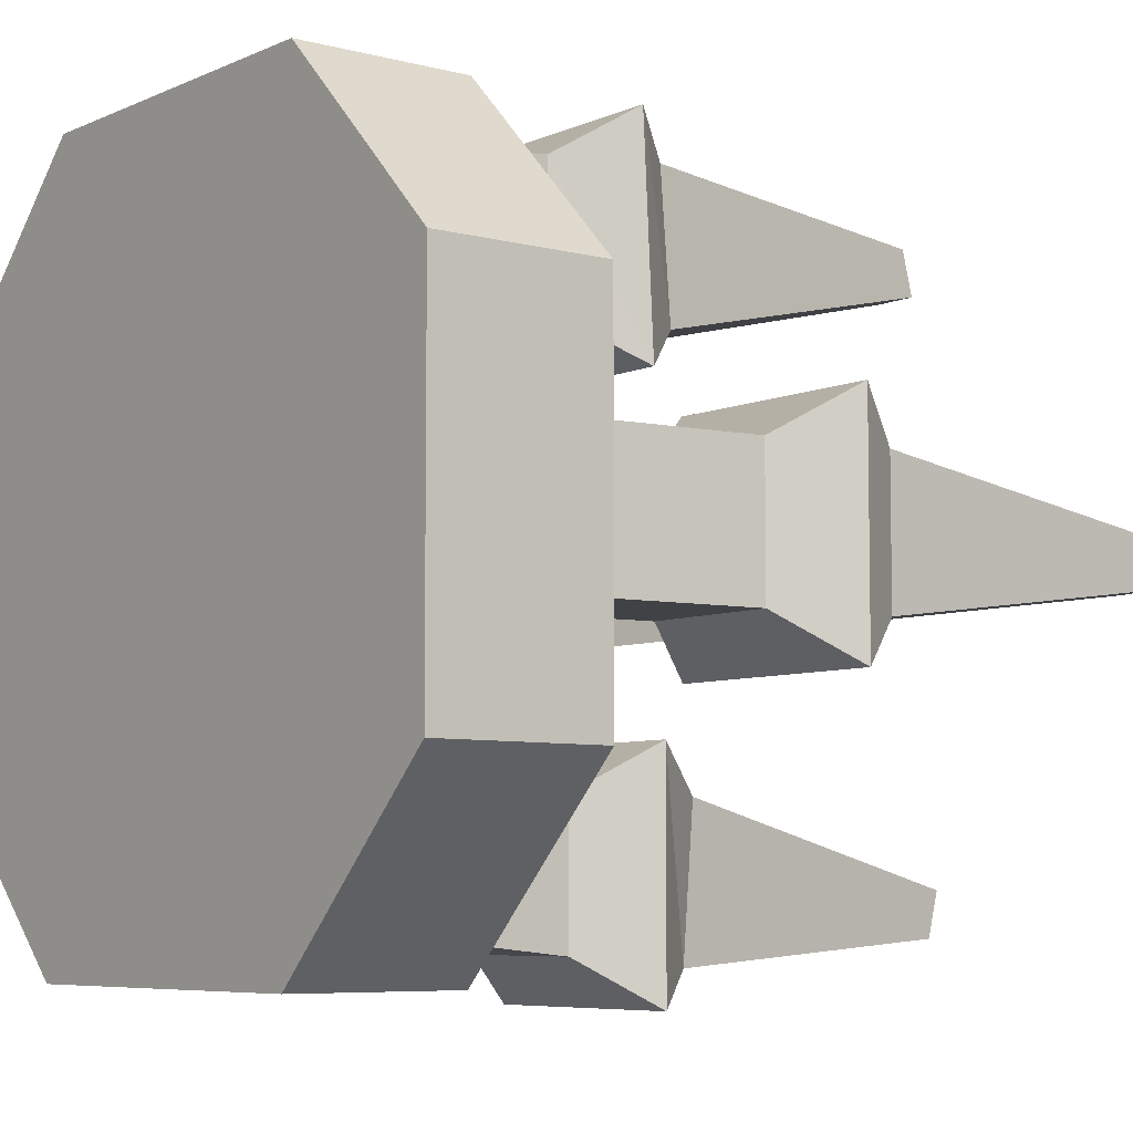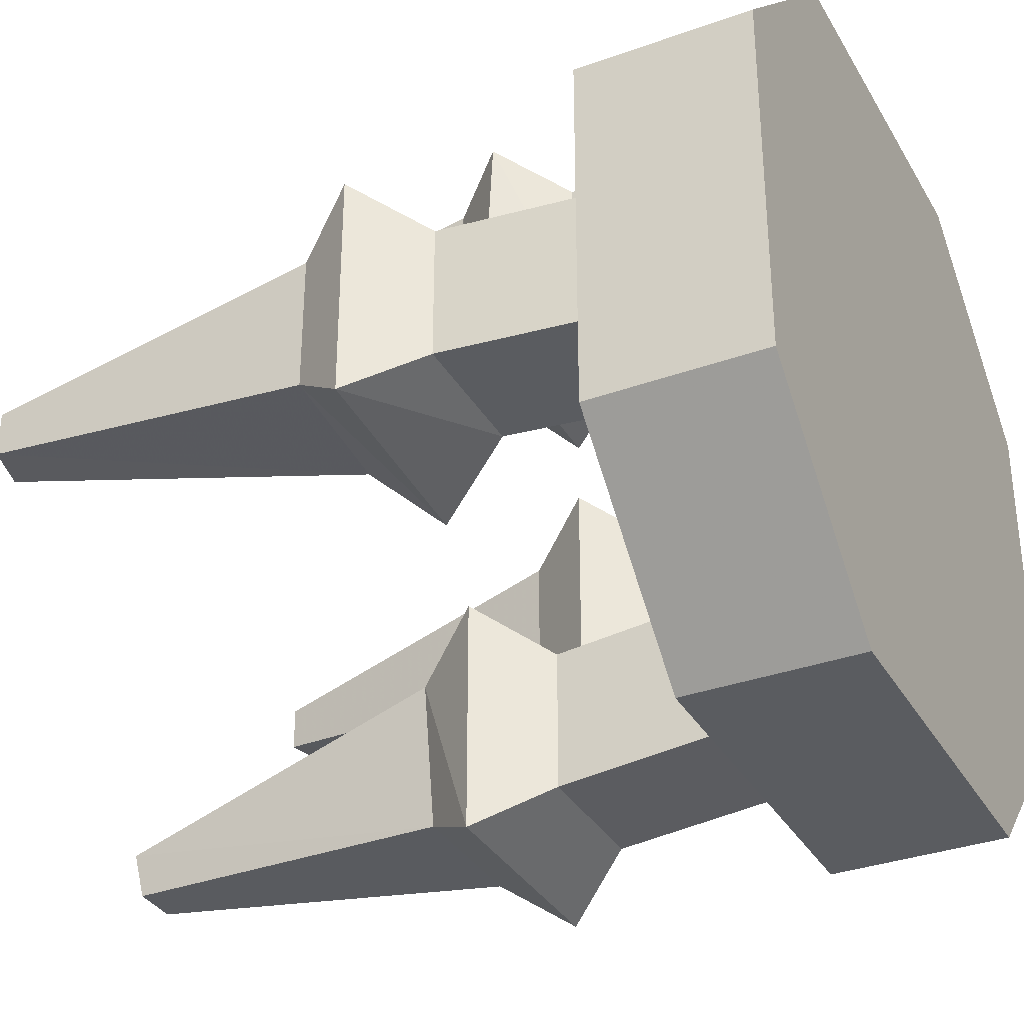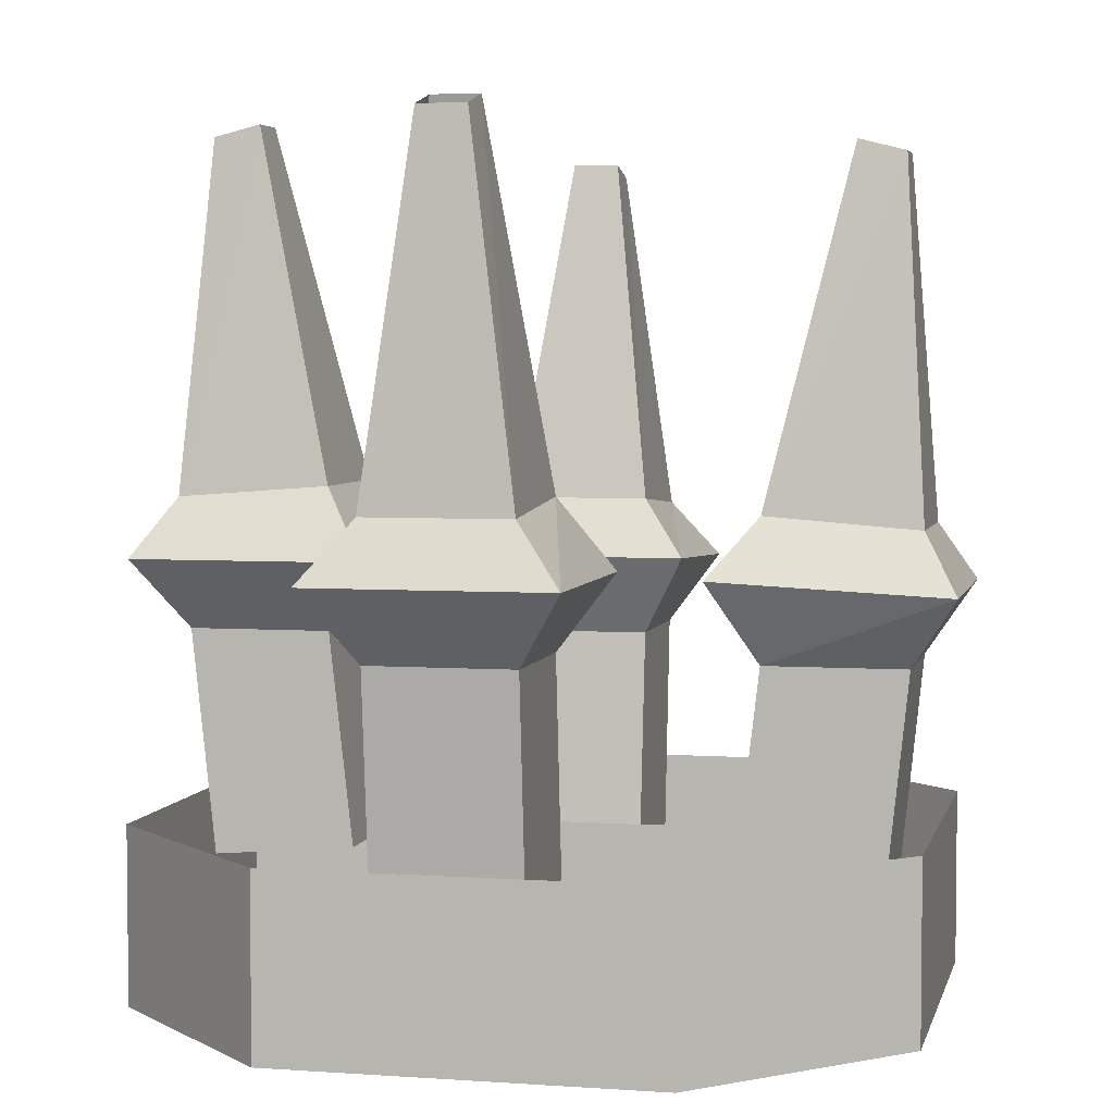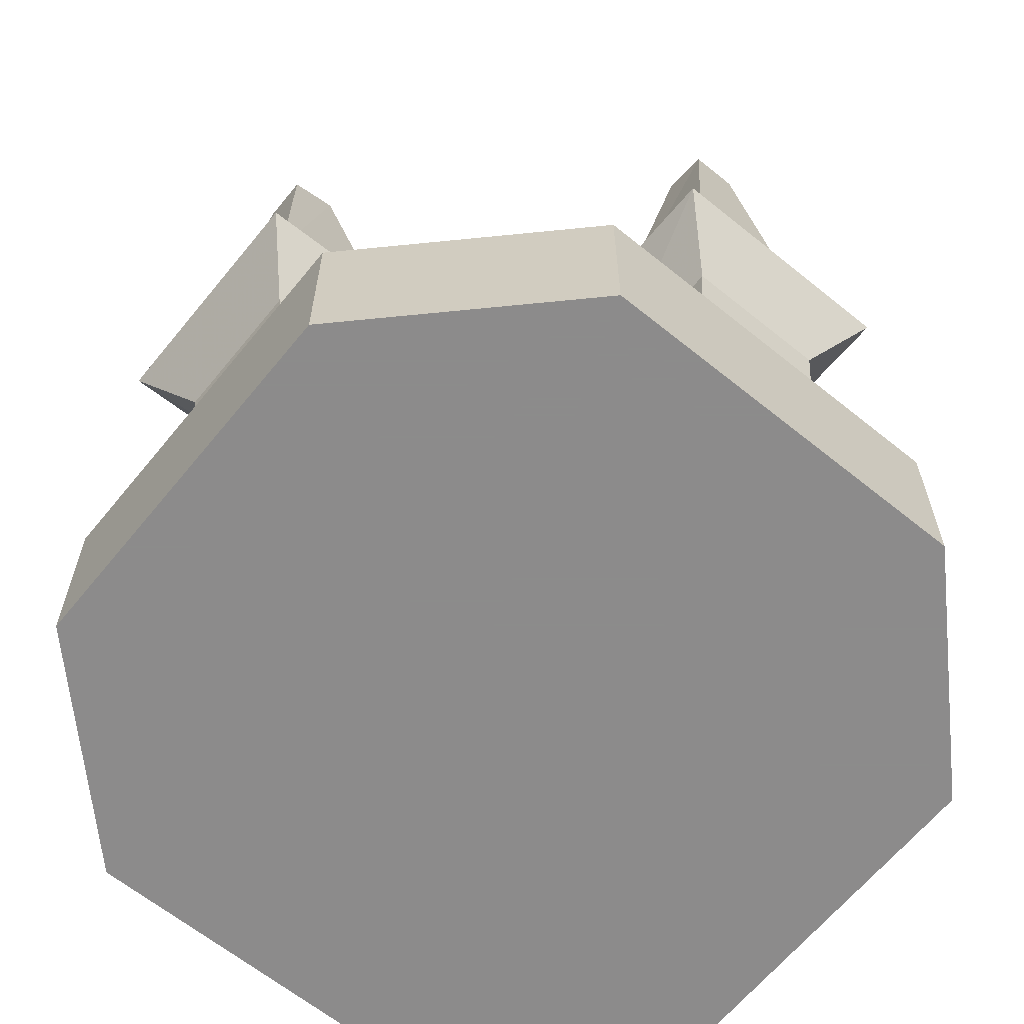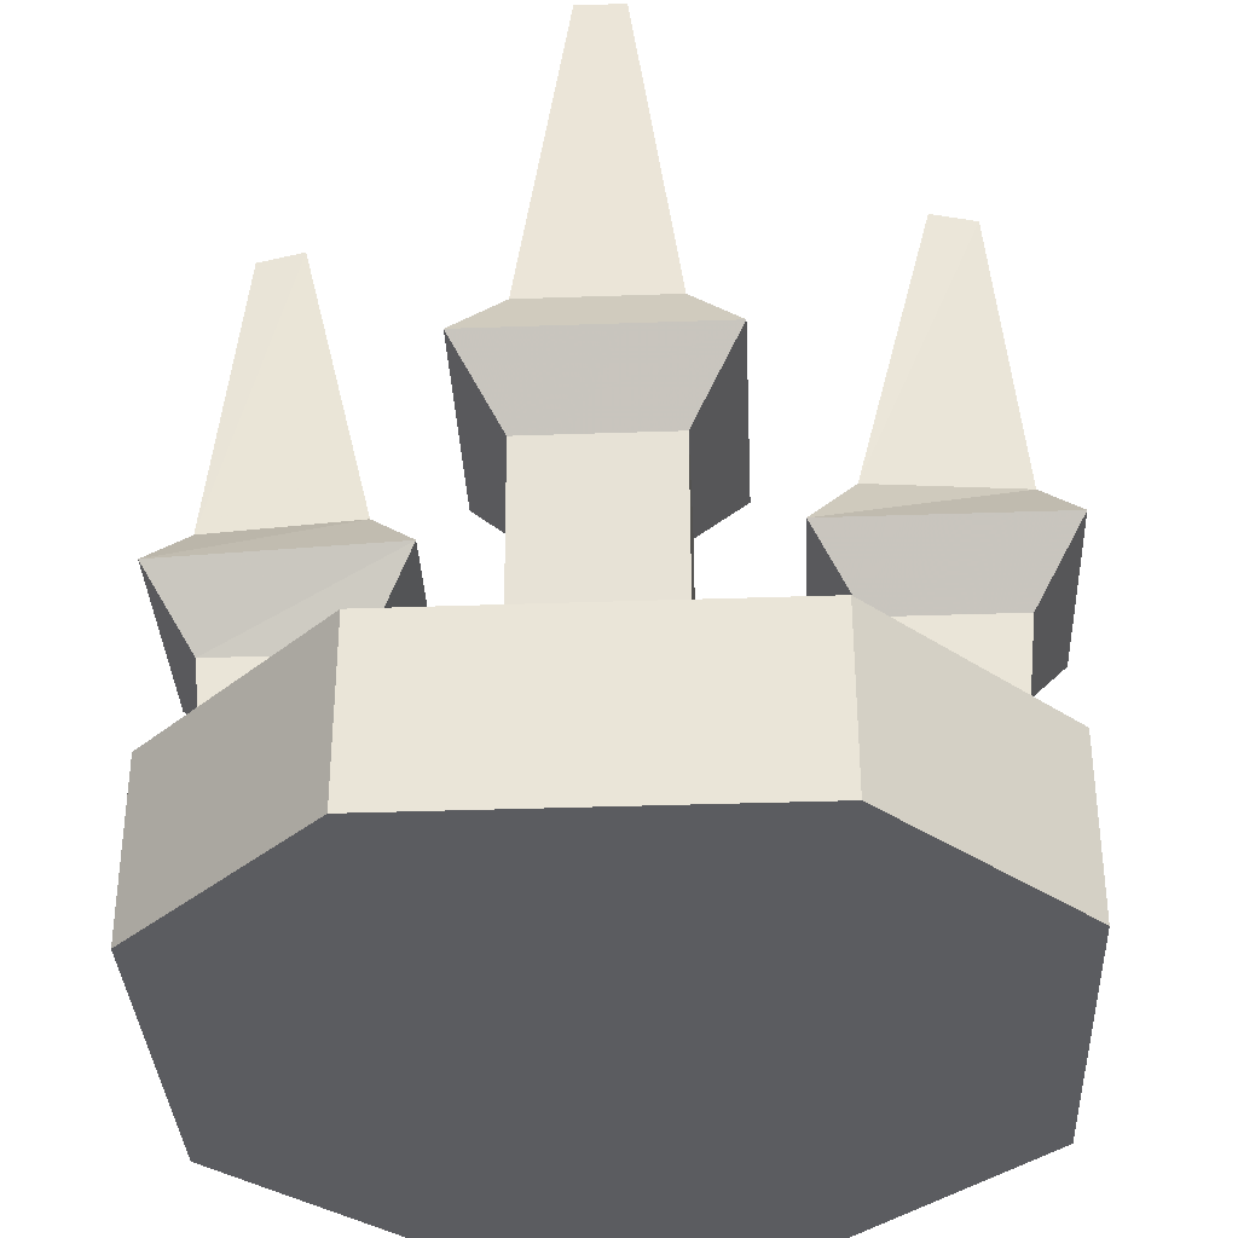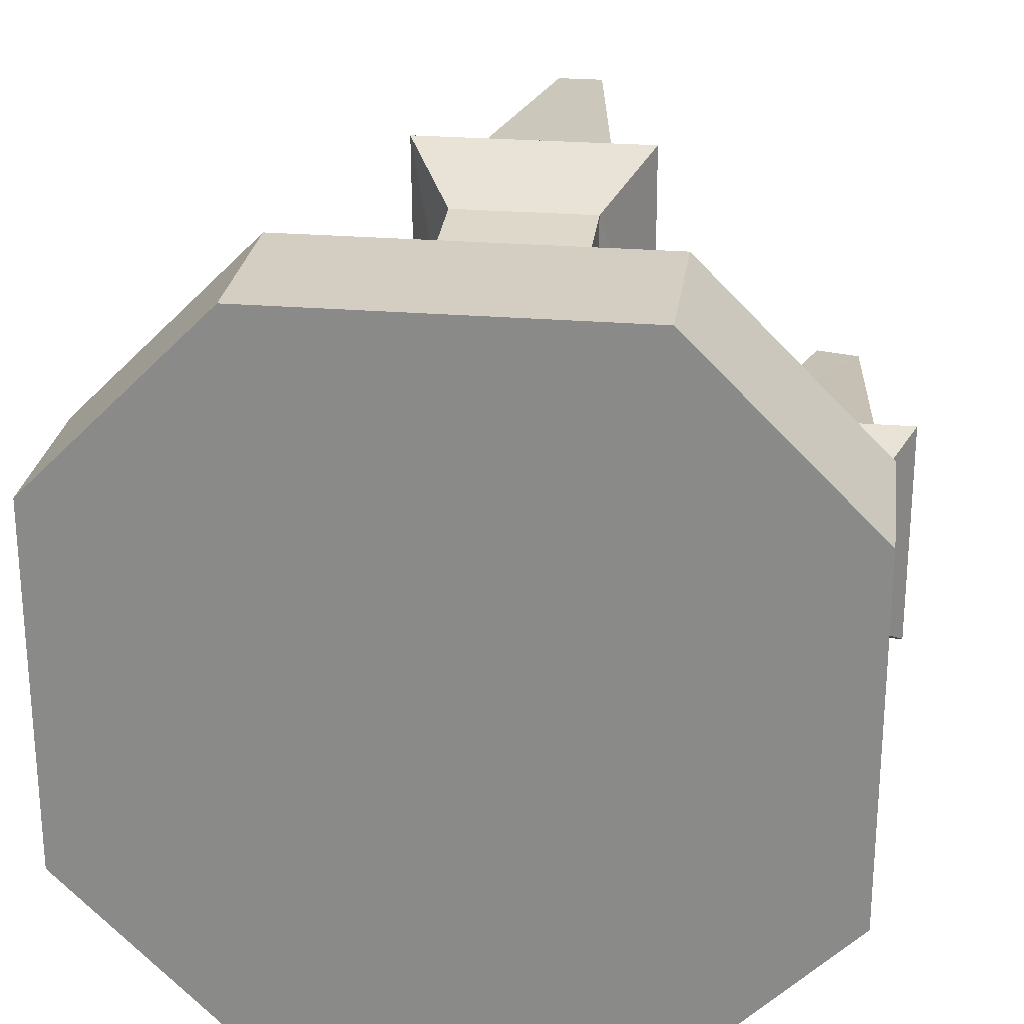
<metadata>
{"format":"obj","ext":"obj","renderer":"f3d","projection":"perspective","resolution":1024,"background":"white","views":[{"elev":-6.5,"azim":52.1,"up":"+Z"},{"elev":-33.8,"azim":-63.9,"up":"+Z"},{"elev":4.2,"azim":-167.2,"up":"+Y"},{"elev":-64.0,"azim":-39.2,"up":"+Y"},{"elev":-34.9,"azim":92.7,"up":"+Y"},{"elev":25.3,"azim":7.6,"up":"+Z"}]}
</metadata>
<code>
v -0.1406 -0.4141 0.25
v -0.2656 -0.4141 0.125
v -0.2656 -0.5078 0.125
v -0.1406 -0.5078 0.25
v 0.1094 -0.4141 0.25
v 0.1094 -0.3906 0.25
v -0.1406 -0.3906 0.25
v -0.2656 -0.3906 0.125
v -0.2656 -0.4141 -0.125
v -0.2656 -0.5078 -0.125
v -0.1406 -0.5078 -0.25
v 0.1094 -0.5078 -0.25
v 0.2344 -0.5078 -0.125
v 0.2344 -0.5078 0.125
v 0.1094 -0.5078 0.25
v 0.2344 -0.4141 0.125
v 0.2344 -0.3906 0.125
v -0.1406 -0.4141 -0.25
v 0.1094 -0.4141 -0.25
v 0.2344 -0.4141 -0.125
v -0.2656 -0.3906 -0.125
v -0.1406 -0.3906 -0.25
v 0.1094 -0.3906 -0.25
v 0.2344 -0.3906 -0.125
v -0.04688 -0.1797 -0.1406
v -0.04688 -0.1875 -0.2422
v -0.07812 -0.2266 -0.2656
v -0.07812 -0.2266 -0.1094
v 0.04688 -0.1797 -0.1406
v 0.01562 0.05469 -0.1953
v -0.01562 0.05469 -0.1953
v -0.01562 0.04688 -0.2266
v 0.04688 -0.1875 -0.2422
v 0.07812 -0.2266 -0.2656
v 0.04688 -0.2734 -0.2344
v -0.04688 -0.2734 -0.2344
v -0.04688 -0.2734 -0.1406
v 0.07812 -0.2266 -0.1094
v 0.01562 0.04688 -0.2266
v 0.04688 -0.2734 -0.1406
v 0.04688 -0.4141 -0.125
v 0.04688 -0.4219 -0.2188
v -0.04688 -0.4219 -0.2188
v -0.04688 -0.4141 -0.125
v 0.125 -0.1797 -0.04688
v 0.2266 -0.1875 -0.04688
v 0.25 -0.2266 -0.07812
v 0.09375 -0.2266 -0.07812
v 0.125 -0.1797 0.04688
v 0.1797 0.05469 0.01562
v 0.1797 0.05469 -0.01562
v 0.2109 0.04688 -0.01562
v 0.2266 -0.1875 0.04688
v 0.25 -0.2266 0.07812
v 0.2188 -0.2734 0.04688
v 0.2188 -0.2734 -0.04688
v 0.125 -0.2734 -0.04688
v 0.09375 -0.2266 0.07812
v 0.2109 0.04688 0.01562
v 0.125 -0.2734 0.04688
v 0.1094 -0.4141 0.04688
v 0.2031 -0.4219 0.04688
v 0.2031 -0.4219 -0.04688
v 0.1094 -0.4141 -0.04688
v -0.125 -0.2344 -0.07812
v -0.2812 -0.2422 -0.07812
v -0.2578 -0.2031 -0.04688
v -0.1562 -0.1953 -0.04688
v -0.125 -0.2344 0.07812
v -0.1562 -0.2891 0.04688
v -0.1562 -0.2891 -0.04688
v -0.25 -0.2891 -0.04688
v -0.2812 -0.2422 0.07812
v -0.2578 -0.2031 0.04688
v -0.2422 0.03125 0.01562
v -0.2422 0.03125 -0.01562
v -0.2109 0.03906 -0.01562
v -0.1562 -0.1953 0.04688
v -0.25 -0.2891 0.04688
v -0.2344 -0.4375 0.04688
v -0.1406 -0.4219 0.04688
v -0.1406 -0.4219 -0.04688
v -0.2344 -0.4375 -0.04688
v -0.2109 0.03906 0.01562
v -0.07812 -0.2344 0.1094
v -0.07812 -0.2422 0.2656
v -0.04688 -0.2031 0.2422
v -0.04688 -0.1953 0.1406
v 0.07812 -0.2344 0.1094
v 0.04688 -0.2891 0.1406
v -0.04688 -0.2891 0.1406
v -0.04688 -0.2891 0.2344
v 0.07812 -0.2422 0.2656
v 0.04688 -0.2031 0.2422
v 0.01562 0.03125 0.2266
v -0.01562 0.03125 0.2266
v -0.01562 0.03906 0.1953
v 0.04688 -0.1953 0.1406
v 0.04688 -0.2891 0.2344
v 0.04688 -0.4375 0.2188
v 0.04688 -0.4219 0.125
v -0.04688 -0.4219 0.125
v -0.04688 -0.4375 0.2188
v 0.01562 0.03906 0.1953
f 1 2 3
f 1 3 4
f 1 4 5
f 2 9 10
f 2 10 3
f 3 10 4
f 4 10 11
f 4 11 12
f 4 12 13
f 4 13 14
f 4 14 15
f 4 15 5
f 5 15 16
f 9 18 11
f 9 11 10
f 18 19 12
f 18 12 11
f 19 20 13
f 19 13 12
f 20 16 14
f 20 14 13
f 16 15 14
f 1 5 6
f 1 6 7
f 1 7 2
f 2 7 8
f 2 8 9
f 5 16 17
f 5 17 6
f 8 21 9
f 9 21 18
f 18 21 22
f 18 22 19
f 19 22 23
f 19 23 20
f 20 23 24
f 20 24 16
f 16 24 17
f 25 26 27
f 25 27 28
f 25 28 29
f 25 29 30
f 25 30 31
f 25 31 26
f 26 31 32
f 26 32 33
f 26 33 34
f 26 34 27
f 27 34 35
f 27 35 36
f 27 36 28
f 28 36 37
f 28 37 38
f 28 38 29
f 29 38 33
f 29 33 39
f 29 39 30
f 33 38 34
f 34 38 40
f 34 40 35
f 35 40 41
f 35 41 42
f 35 42 36
f 36 42 43
f 36 43 37
f 37 43 44
f 37 44 40
f 37 40 38
f 32 39 33
f 44 41 40
f 45 46 47
f 45 47 48
f 45 48 49
f 45 49 50
f 45 50 51
f 45 51 46
f 46 51 52
f 46 52 53
f 46 53 54
f 46 54 47
f 47 54 55
f 47 55 56
f 47 56 48
f 48 56 57
f 48 57 58
f 48 58 49
f 49 58 53
f 49 53 59
f 49 59 50
f 53 58 54
f 54 58 60
f 54 60 55
f 55 60 61
f 55 61 62
f 55 62 56
f 56 62 63
f 56 63 57
f 57 63 64
f 57 64 60
f 57 60 58
f 52 59 53
f 64 61 60
f 65 66 67
f 65 67 68
f 65 68 69
f 65 69 70
f 65 70 71
f 65 71 66
f 66 71 72
f 66 72 73
f 66 73 74
f 66 74 67
f 67 74 75
f 67 75 76
f 67 76 68
f 68 76 77
f 68 77 78
f 68 78 69
f 69 78 73
f 69 73 79
f 69 79 70
f 70 79 80
f 70 80 81
f 70 81 71
f 71 81 82
f 71 82 72
f 72 82 83
f 72 83 79
f 72 79 73
f 73 78 74
f 74 78 84
f 74 84 75
f 78 77 84
f 79 83 80
f 85 86 87
f 85 87 88
f 85 88 89
f 85 89 90
f 85 90 91
f 85 91 86
f 86 91 92
f 86 92 93
f 86 93 94
f 86 94 87
f 87 94 95
f 87 95 96
f 87 96 88
f 88 96 97
f 88 97 98
f 88 98 89
f 89 98 93
f 89 93 99
f 89 99 90
f 90 99 100
f 90 100 101
f 90 101 91
f 91 101 102
f 91 102 92
f 92 102 103
f 92 103 99
f 92 99 93
f 93 98 94
f 94 98 104
f 94 104 95
f 98 97 104
f 99 103 100

</code>
